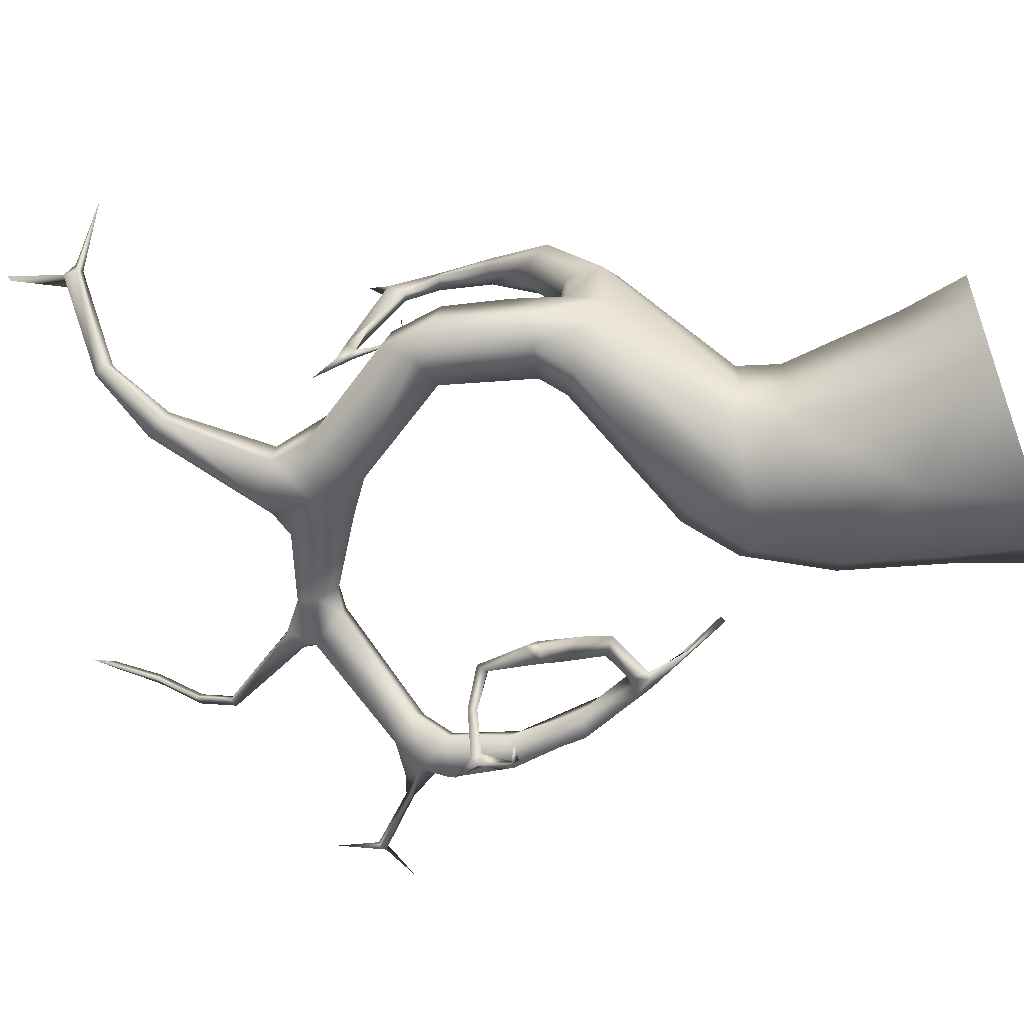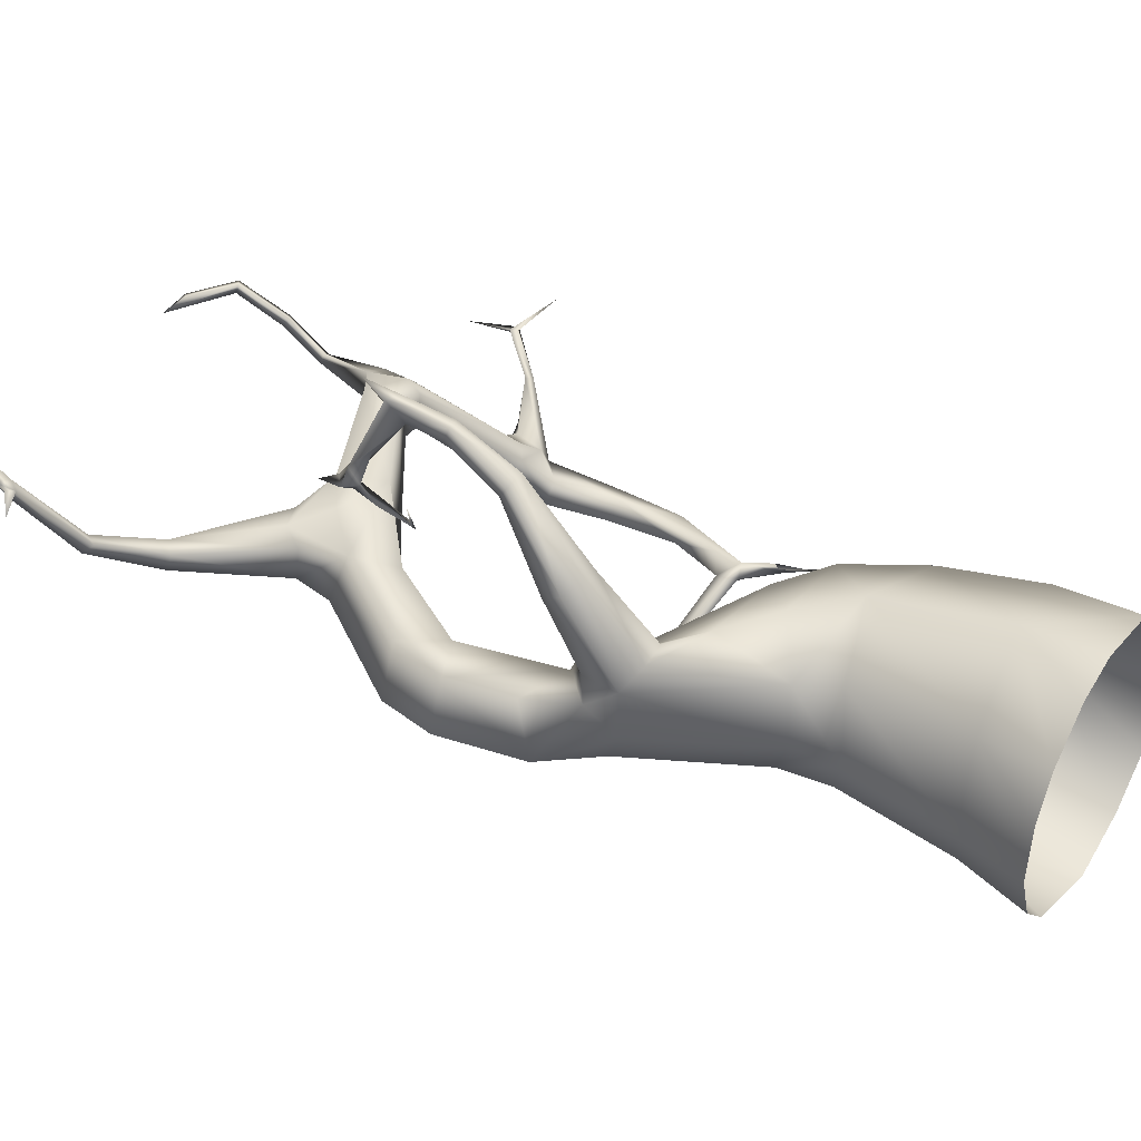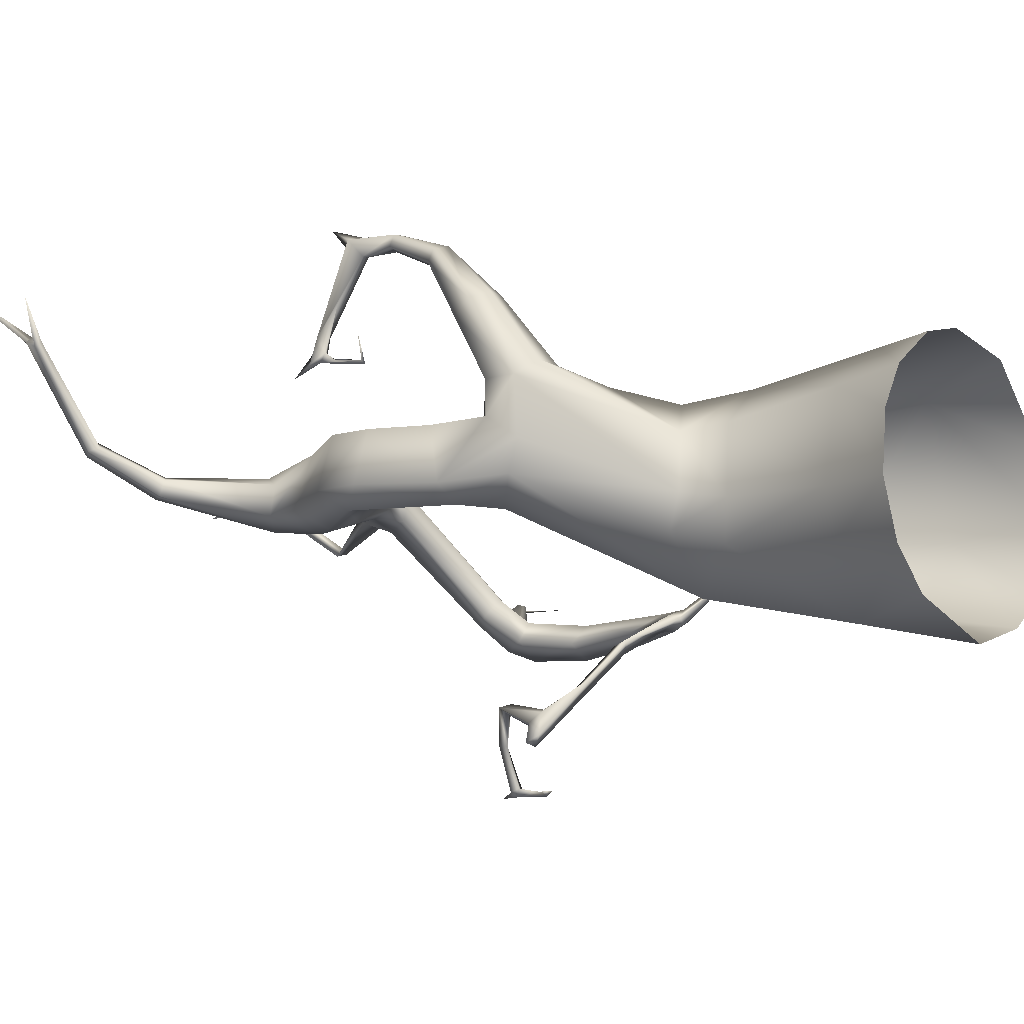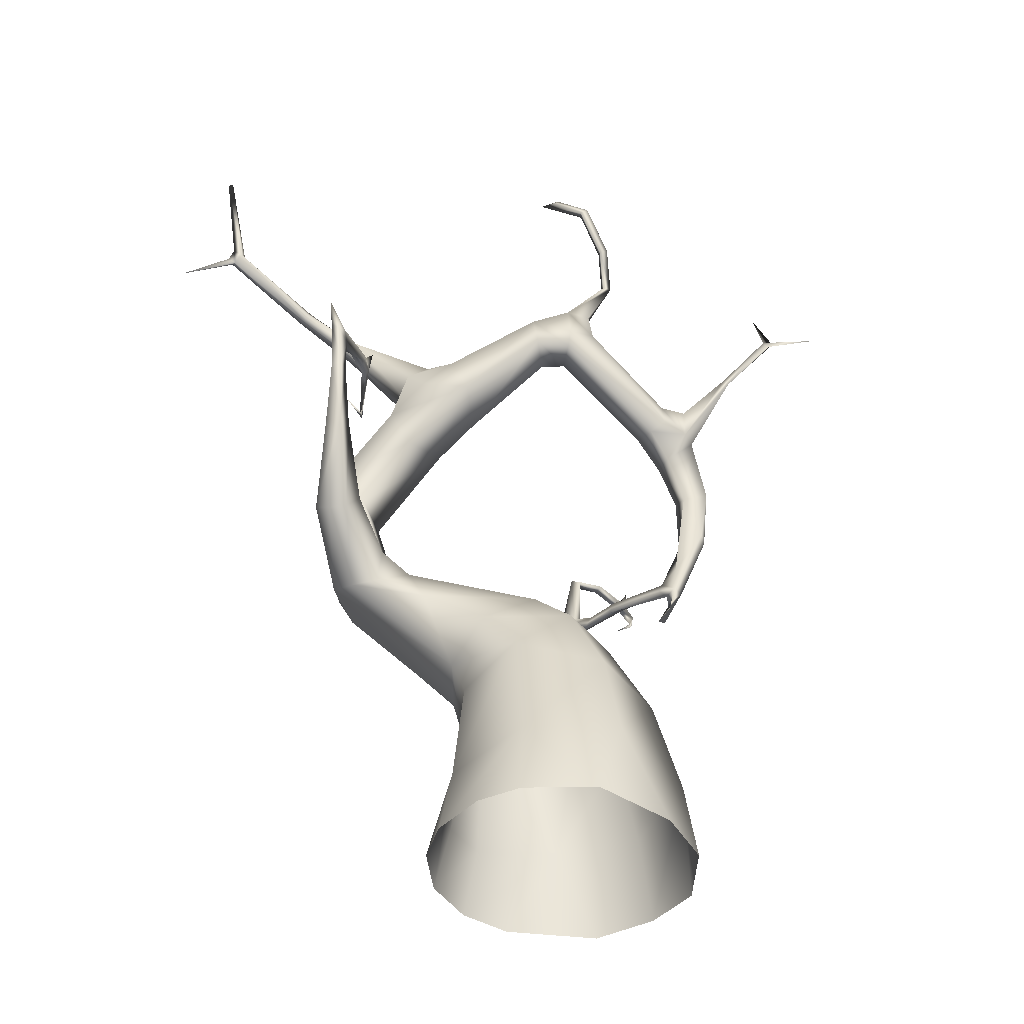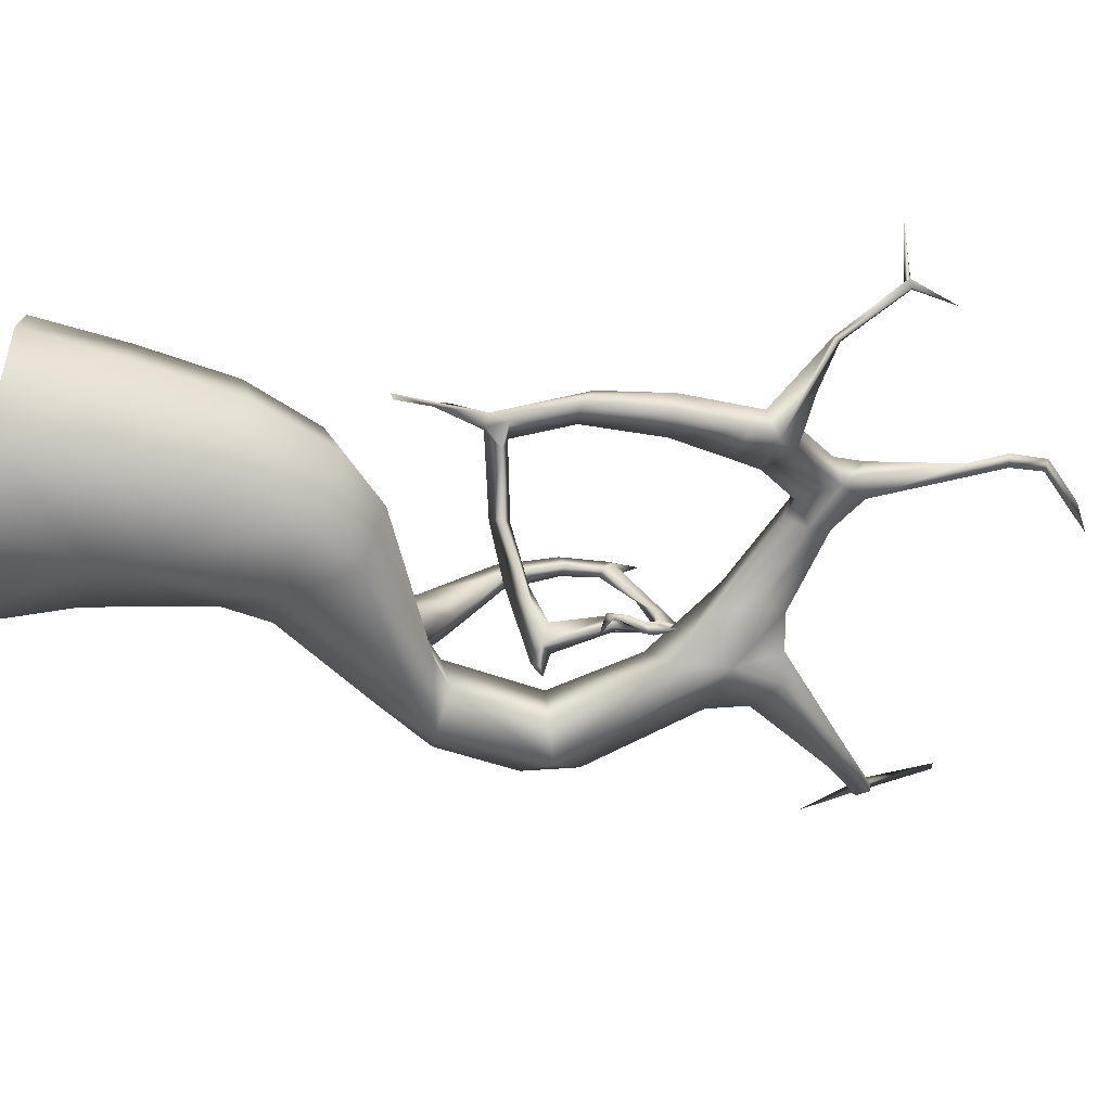
<metadata>
{"format":"obj","ext":"obj","renderer":"f3d","projection":"perspective","resolution":1024,"background":"white","views":[{"elev":-57.6,"azim":-69.5,"up":"+Z"},{"elev":41.4,"azim":-58.1,"up":"+Z"},{"elev":-10.5,"azim":-49.4,"up":"+Z"},{"elev":-43.9,"azim":12.1,"up":"+Y"},{"elev":-61.4,"azim":83.0,"up":"+Z"}]}
</metadata>
<code>
o tree_02_LP_Smooth_04_tree_02_04_0.001
v -1.883 3.497 0.9587
v -1.675 3.697 0.851
v -1.664 3.692 0.8108
v -1.652 3.769 0.8435
v -1.646 4.086 1.056
v -1.64 3.675 0.8333
v -1.619 4.085 1.061
v -1.605 3.725 0.8428
v -1.601 3.751 0.7997
v -1.399 3.626 0.3752
v -1.362 3.677 0.3605
v -1.357 3.599 0.3967
v -1.342 3.636 0.4248
v -1.334 3.678 0.3769
v -1.248 2.142 0.05927
v -1.206 2.392 0.06974
v -1.179 2.131 0.2997
v -1.157 1.767 0.03342
v -1.15 2.273 -0.02066
v -1.144 3.436 0.1874
v -1.132 2.377 0.318
v -1.128 3.42 0.2599
v -1.117 1.842 0.2855
v -1.081 3.53 0.1903
v -1.08 3.47 0.2831
v -1.056 1.692 0.8067
v -1.048 1.455 0.4532
v -1.04 1.771 -0.04099
v -1.04 1.614 0.4564
v -1.037 1.784 0.7464
v -1.034 1.613 0.3034
v -1.023 1.459 0.1975
v -1.001 1.522 0.06162
v -0.9812 2.216 0.2867
v -0.974 1.644 0.8425
v -0.9633 2.225 0.03324
v -0.9439 1.989 1.09
v -0.9381 1.41 0.5226
v -0.9376 2.023 1.041
v -0.933 2.434 0.8072
v -0.9251 1.813 0.719
v -0.9094 2.271 1.164
v -0.9049 2.526 1.242
v -0.9038 1.688 0.4583
v -0.9037 2.437 0.6887
v -0.8982 2.627 1.302
v -0.8962 2.588 0.7093
v -0.8952 2.259 1.217
v -0.8933 2.424 0.6717
v -0.8912 2.763 0.7238
v -0.891 2.448 1.156
v -0.8908 1.649 0.8336
v -0.8896 2.722 0.8389
v -0.8886 2.436 0.6933
v -0.8854 2.604 0.9665
v -0.8833 2.675 0.7675
v -0.88 2.547 1.202
v -0.8762 1.764 0.2766
v -0.8736 2.716 0.7269
v -0.871 2.869 0.09145
v -0.8693 1.652 -0.04938
v -0.866 2.784 0.7627
v -0.8625 1.973 1.117
v -0.8584 2.479 1.253
v -0.855 2.892 0.6842
v -0.8549 1.774 0.743
v -0.8544 1.813 0.01605
v -0.8528 2.723 0.8431
v -0.8516 2.679 0.833
v -0.849 2.697 0.7514
v -0.848 2.028 1.027
v -0.8448 2.258 1.223
v -0.8433 2.291 1.155
v -0.8426 2.46 1.164
v -0.8417 2.501 1.214
v -0.839 2.789 0.3337
v -0.8343 3.052 0.09221
v -0.8177 3.044 0.2366
v -0.8108 1.421 0.5211
v -0.789 1.6 0.5221
v -0.7694 3.133 0.2817
v -0.7602 2.759 0.01074
v -0.7438 2.603 0.2889
v -0.7305 1.729 0.02818
v -0.7076 1.621 0.3106
v -0.6895 3.17 0.05198
v -0.6616 3.168 0.2804
v -0.6566 2.969 0.3618
v -0.6379 2.694 0.04938
v -0.6349 0 -0.08482
v -0.6252 2.944 0.02754
v -0.6072 0 0.1782
v -0.5875 1.332 0.4581
v -0.5703 3.159 0.1146
v -0.5571 0.3119 -0.07591
v -0.55 0 -0.3296
v -0.5441 1.017 -0.009103
v -0.5307 1.072 -0.1597
v -0.5033 3.08 0.3709
v -0.5023 0 0.367
v -0.4969 0.8154 -0.04822
v -0.4918 1.045 0.2512
v -0.477 0.3233 -0.2876
v -0.4544 0.3179 0.3345
v -0.444 0.8646 -0.2263
v -0.4374 2.828 0.1222
v -0.4196 0.86 0.2727
v -0.4143 3.143 0.1639
v -0.414 2.885 0.3629
v -0.3806 0 -0.5086
v -0.3533 3.013 0.1145
v -0.3018 1.18 0.4122
v -0.2896 0 0.5313
v -0.2713 1.104 -0.4029
v -0.1962 2.116 -0.9191
v -0.1904 1.404 -0.2613
v -0.1646 2.067 -0.8862
v -0.1486 2.102 -0.9363
v -0.1471 2.138 -0.8275
v -0.1403 0.441 -0.5535
v -0.133 0.9383 0.4706
v -0.1204 2.095 -0.7828
v -0.07925 0 0.5851
v -0.0772 0.3562 0.5652
v -0.07695 2.099 -0.8824
v -0.06992 1.365 0.2792
v -0.06621 2.383 -0.7379
v -0.06296 2.128 -0.7644
v -0.04342 3.272 0.2221
v -0.04189 2.35 -0.7683
v -0.03833 3.265 0.4146
v -0.03579 2.119 -0.788
v -0.03461 3.177 0.207
v -0.03001 3.078 0.2438
v -0.01531 2.351 -0.7201
v -0.01507 3.11 0.4085
v -0.012 1.47 -0.05175
v 0.004823 4.335 0.3498
v 0.01009 2.051 -0.7811
v 0.01955 1.941 -0.638
v 0.02345 2.456 -0.8971
v 0.02551 -1.3e-05 -0.6549
v 0.03731 1.194 -0.354
v 0.03797 2.419 -0.899
v 0.04029 2.035 -0.6722
v 0.07126 2.451 -0.8901
v 0.08413 3.103 0.2025
v 0.09067 4.266 0.4125
v 0.1082 3.389 0.2323
v 0.1105 4.289 0.4036
v 0.113 2.285 -1.098
v 0.116 1.185 0.3262
v 0.1291 2.433 -1.08
v 0.1319 2.481 -1.095
v 0.1374 3.115 0.3353
v 0.1414 3.382 0.3394
v 0.1522 2.458 -1.117
v 0.1538 2.486 -1.084
v 0.1583 3.188 0.3723
v 0.1784 2.449 -1.094
v 0.1809 2.57 -1.117
v 0.181 3.276 0.1822
v 0.1845 1.863 -0.4554
v 0.1903 0.8489 -0.4245
v 0.1929 2.326 -1.101
v 0.1994 2.33 -1.119
v 0.2006 1.942 -0.4786
v 0.2043 2.299 -1.094
v 0.2093 3.353 0.2295
v 0.2131 2.381 -1.111
v 0.224 1.282 -0.08589
v 0.2331 1.91 -0.5115
v 0.241 4.122 0.3919
v 0.2456 3.363 0.2931
v 0.249 4.111 0.4374
v 0.2569 0.00019 0.5195
v 0.2629 3.233 0.27
v 0.2727 0.845 0.3587
v 0.2734 0.4077 -0.4806
v 0.2837 4.135 0.4261
v 0.3018 3.749 0.134
v 0.3107 3.94 0.2476
v 0.3144 0 -0.5629
v 0.3198 3.734 0.1756
v 0.3273 3.915 0.2863
v 0.3494 0.3996 0.4137
v 0.3546 3.739 0.1492
v 0.3633 3.937 0.2709
v 0.4143 2.884 -0.2289
v 0.4238 0.9082 -0.1187
v 0.4634 1.882 -0.3938
v 0.4692 1.84 -0.3176
v 0.4817 1.899 -0.3409
v 0.483 1.454 -0.1111
v 0.4987 2.859 -0.1495
v 0.5043 1.805 -0.3306
v 0.5057 2.749 -0.3521
v 0.5113 1.44 -0.1164
v 0.5195 0 0.2088
v 0.5222 0 -0.3937
v 0.5225 3.002 -0.2634
v 0.5263 1.607 -0.2238
v 0.5283 1.807 -0.3555
v 0.5413 1.663 -0.2096
v 0.5448 0.433 -0.1409
v 0.5516 1.819 -0.2856
v 0.5641 1.95 -0.2938
v 0.5664 2.74 -0.2611
v 0.5697 3.013 -0.1363
v 0.5751 1.895 -0.3782
v 0.5769 2.916 -0.1396
v 0.5798 2.494 -0.3789
v 0.5815 1.816 -0.3377
v 0.5836 2.153 -0.3561
v 0.6044 0 -0.08345
v 0.6203 2.914 -0.3772
v 0.6347 2.449 -0.2931
v 0.6707 2.794 -0.4287
v 0.6752 2.874 -0.2263
v 0.6792 2.152 -0.4032
v 0.6796 3 -0.1888
v 0.7 2.853 -0.2929
v 0.7062 2.507 -0.4456
v 0.7132 2.198 -0.3206
v 0.7175 2.175 -0.3686
v 0.753 2.504 -0.3472
v 0.757 3.047 -0.2049
v 0.9248 3.116 -0.09754
v 0.9436 3.106 -0.1231
v 0.9456 3.085 -0.1031
v 1.117 3.539 -0.07688
v 1.163 3.35 -0.07952
v 1.179 3.345 -0.1032
v 1.18 3.317 -0.08504
v 1.211 3.332 -0.08725
v 1.429 3.274 -0.05257
f 131 159 156
f 149 162 129
f 48 37 63
f 56 50 59
f 176 124 123
f 119 130 125
f 199 186 176
f 170 165 168
f 57 75 68
f 115 118 117
f 28 33 18
f 89 91 106
f 127 135 146
f 145 139 132
f 192 196 206
f 117 139 140
f 203 196 191
f 115 125 118
f 1 2 3
f 110 120 142
f 104 92 100
f 222 218 216
f 111 106 91
f 215 200 205
f 31 32 27
f 122 117 140
f 81 87 25
f 228 227 221
f 134 133 147
f 221 201 209
f 213 206 204
f 128 132 135
f 113 123 124
f 50 65 59
f 236 234 235
f 68 69 70
f 63 35 52
f 198 194 202
f 1 6 2
f 233 232 231
f 119 127 130
f 84 137 116
f 91 86 94
f 46 75 57
f 226 218 222
f 28 61 33
f 89 82 91
f 148 150 138
f 21 60 16
f 42 39 37
f 118 125 117
f 117 125 139
f 115 119 125
f 236 232 234
f 206 224 207
f 165 166 151
f 227 201 221
f 166 168 151
f 15 16 19
f 94 86 24
f 62 70 65
f 170 168 166
f 53 56 55
f 203 191 210
f 191 193 210
f 146 160 158
f 120 164 179
f 219 222 230
f 57 43 46
f 34 21 17
f 102 112 93
f 132 139 125
f 53 50 56
f 161 154 158
f 120 103 105
f 55 56 69
f 212 214 217
f 226 224 225
f 191 172 167
f 72 48 63
f 216 218 197
f 114 61 116
f 109 99 88
f 61 84 116
f 161 160 157
f 161 158 160
f 208 222 219
f 204 202 194
f 51 73 42
f 236 235 232
f 146 141 127
f 49 40 45
f 51 74 73
f 132 128 145
f 56 70 69
f 86 91 77
f 187 174 169
f 177 156 159
f 54 45 40
f 76 21 83
f 149 169 162
f 79 85 80
f 6 1 3
f 177 174 156
f 124 176 186
f 3 2 4
f 64 74 75
f 31 58 23
f 27 32 97
f 154 161 157
f 8 9 7
f 232 235 231
f 214 193 207
f 217 214 207
f 213 198 202
f 75 46 64
f 235 234 230
f 233 231 235
f 83 21 34
f 201 227 216
f 226 223 218
f 40 49 54
f 191 167 193
f 43 64 46
f 31 23 18
f 207 224 217
f 47 56 59
f 152 121 178
f 70 59 65
f 98 114 105
f 210 213 203
f 153 154 157
f 48 42 37
f 79 93 85
f 196 203 202
f 143 114 116
f 202 203 213
f 70 62 68
f 114 120 105
f 168 165 151
f 41 71 66
f 196 192 163
f 226 217 224
f 31 27 29
f 11 14 24
f 119 122 127
f 50 62 65
f 47 70 56
f 21 76 60
f 73 72 63
f 73 63 71
f 18 33 32
f 18 32 31
f 174 177 162
f 174 162 169
f 77 60 76
f 77 76 78
f 177 209 201
f 177 201 162
f 91 82 60
f 91 60 77
f 100 113 124
f 100 124 104
f 6 8 4
f 6 4 2
f 195 208 219
f 195 219 211
f 104 95 90
f 104 90 92
f 102 38 27
f 102 27 97
f 24 14 13
f 24 13 25
f 228 232 233
f 228 233 229
f 194 198 213
f 194 213 204
f 171 143 116
f 171 116 137
f 51 43 53
f 51 53 55
f 213 210 220
f 213 220 225
f 11 10 3
f 11 3 4
f 128 135 127
f 128 127 122
f 70 47 45
f 70 45 54
f 63 37 26
f 63 26 35
f 186 199 215
f 186 215 205
f 181 149 156
f 181 156 184
f 89 83 34
f 89 34 36
f 80 85 58
f 80 58 44
f 67 28 19
f 67 19 36
f 74 64 72
f 74 72 73
f 209 211 219
f 209 219 221
f 133 134 106
f 133 106 111
f 124 186 178
f 124 178 121
f 171 190 164
f 171 164 143
f 157 166 165
f 157 165 153
f 182 173 180
f 182 180 188
f 181 182 188
f 181 188 187
f 106 134 136
f 106 136 109
f 4 9 14
f 4 14 11
f 90 95 103
f 90 103 96
f 129 133 111
f 129 111 108
f 135 132 125
f 135 125 130
f 144 146 135
f 144 135 130
f 153 160 146
f 153 146 144
f 15 19 28
f 15 28 18
f 86 77 20
f 86 20 24
f 120 110 96
f 120 96 103
f 148 175 180
f 148 180 150
f 85 84 67
f 85 67 58
f 145 140 163
f 145 163 167
f 139 172 163
f 139 163 140
f 183 142 120
f 183 120 179
f 212 197 218
f 212 218 223
f 109 136 131
f 109 131 99
f 81 88 99
f 81 99 87
f 138 173 175
f 138 175 148
f 185 184 187
f 185 187 188
f 127 141 144
f 127 144 130
f 52 66 71
f 52 71 63
f 186 205 190
f 186 190 178
f 12 13 8
f 12 8 6
f 193 192 206
f 193 206 207
f 223 220 214
f 223 214 212
f 197 212 217
f 197 217 208
f 230 234 232
f 230 232 228
f 97 32 33
f 97 33 98
f 145 128 122
f 145 122 140
f 137 126 152
f 137 152 171
f 59 49 45
f 59 45 47
f 39 30 26
f 39 26 37
f 167 172 139
f 167 139 145
f 138 150 180
f 138 180 173
f 101 107 102
f 101 102 97
f 41 66 80
f 41 80 44
f 35 26 27
f 35 27 38
f 91 94 108
f 91 108 111
f 104 124 121
f 104 121 107
f 93 79 38
f 93 38 102
f 68 75 74
f 68 74 69
f 178 190 171
f 178 171 152
f 155 159 131
f 155 131 136
f 48 43 51
f 48 51 42
f 29 30 41
f 29 41 44
f 33 61 114
f 33 114 98
f 8 13 14
f 8 14 9
f 71 39 42
f 71 42 73
f 69 74 51
f 69 51 55
f 147 162 201
f 147 201 189
f 217 226 222
f 217 222 208
f 228 221 219
f 228 219 230
f 10 11 24
f 10 24 20
f 25 22 78
f 25 78 81
f 202 204 206
f 202 206 196
f 68 62 50
f 68 50 53
f 77 78 22
f 77 22 20
f 210 193 214
f 210 214 220
f 147 189 195
f 147 195 155
f 170 166 157
f 170 157 160
f 152 126 112
f 152 112 121
f 189 201 216
f 189 216 197
f 52 35 38
f 52 38 79
f 156 149 129
f 156 129 131
f 120 114 143
f 120 143 164
f 30 39 71
f 30 71 41
f 17 15 18
f 17 18 23
f 109 88 76
f 109 76 83
f 137 84 85
f 137 85 126
f 109 83 89
f 109 89 106
f 192 193 167
f 192 167 163
f 59 70 54
f 59 54 49
f 98 105 101
f 98 101 97
f 158 154 141
f 158 141 146
f 224 206 213
f 224 213 225
f 177 159 211
f 177 211 209
f 188 180 175
f 188 175 185
f 43 48 72
f 43 72 64
f 22 12 10
f 22 10 20
f 181 184 185
f 181 185 182
f 10 12 6
f 10 6 3
f 153 144 141
f 153 141 154
f 156 174 187
f 156 187 184
f 25 87 94
f 25 94 24
f 175 173 182
f 175 182 185
f 197 208 195
f 197 195 189
f 183 179 205
f 183 205 200
f 68 53 43
f 68 43 57
f 216 227 228
f 216 228 229
f 81 78 76
f 81 76 88
f 216 229 230
f 216 230 222
f 99 131 129
f 99 129 108
f 52 79 80
f 52 80 66
f 27 26 30
f 27 30 29
f 17 21 16
f 17 16 15
f 226 225 220
f 226 220 223
f 58 34 17
f 58 17 23
f 95 104 107
f 95 107 101
f 163 172 191
f 163 191 196
f 84 61 28
f 84 28 67
f 126 85 93
f 126 93 112
f 5 4 8
f 5 8 7
f 13 12 22
f 13 22 25
f 121 112 102
f 121 102 107
f 133 129 162
f 133 162 147
f 187 169 149
f 187 149 181
f 190 205 179
f 190 179 164
f 95 101 105
f 95 105 103
f 67 36 34
f 67 34 58
f 211 159 155
f 211 155 195
f 153 165 170
f 153 170 160
f 29 44 58
f 29 58 31
f 7 9 4
f 7 4 5
f 233 235 230
f 233 230 229
f 99 108 94
f 99 94 87
f 136 134 147
f 136 147 155
f 119 115 117
f 119 117 122
f 82 19 16
f 82 16 60
f 89 36 19
f 89 19 82

</code>
